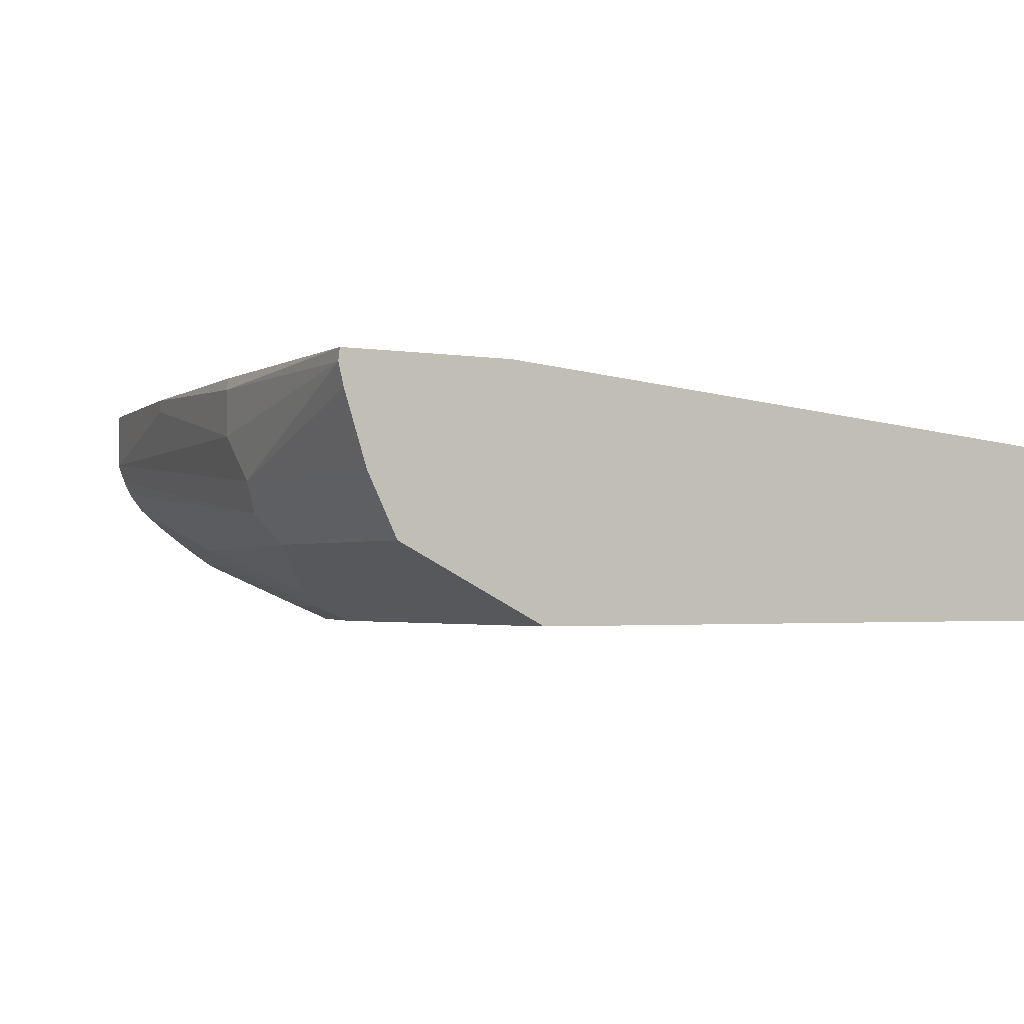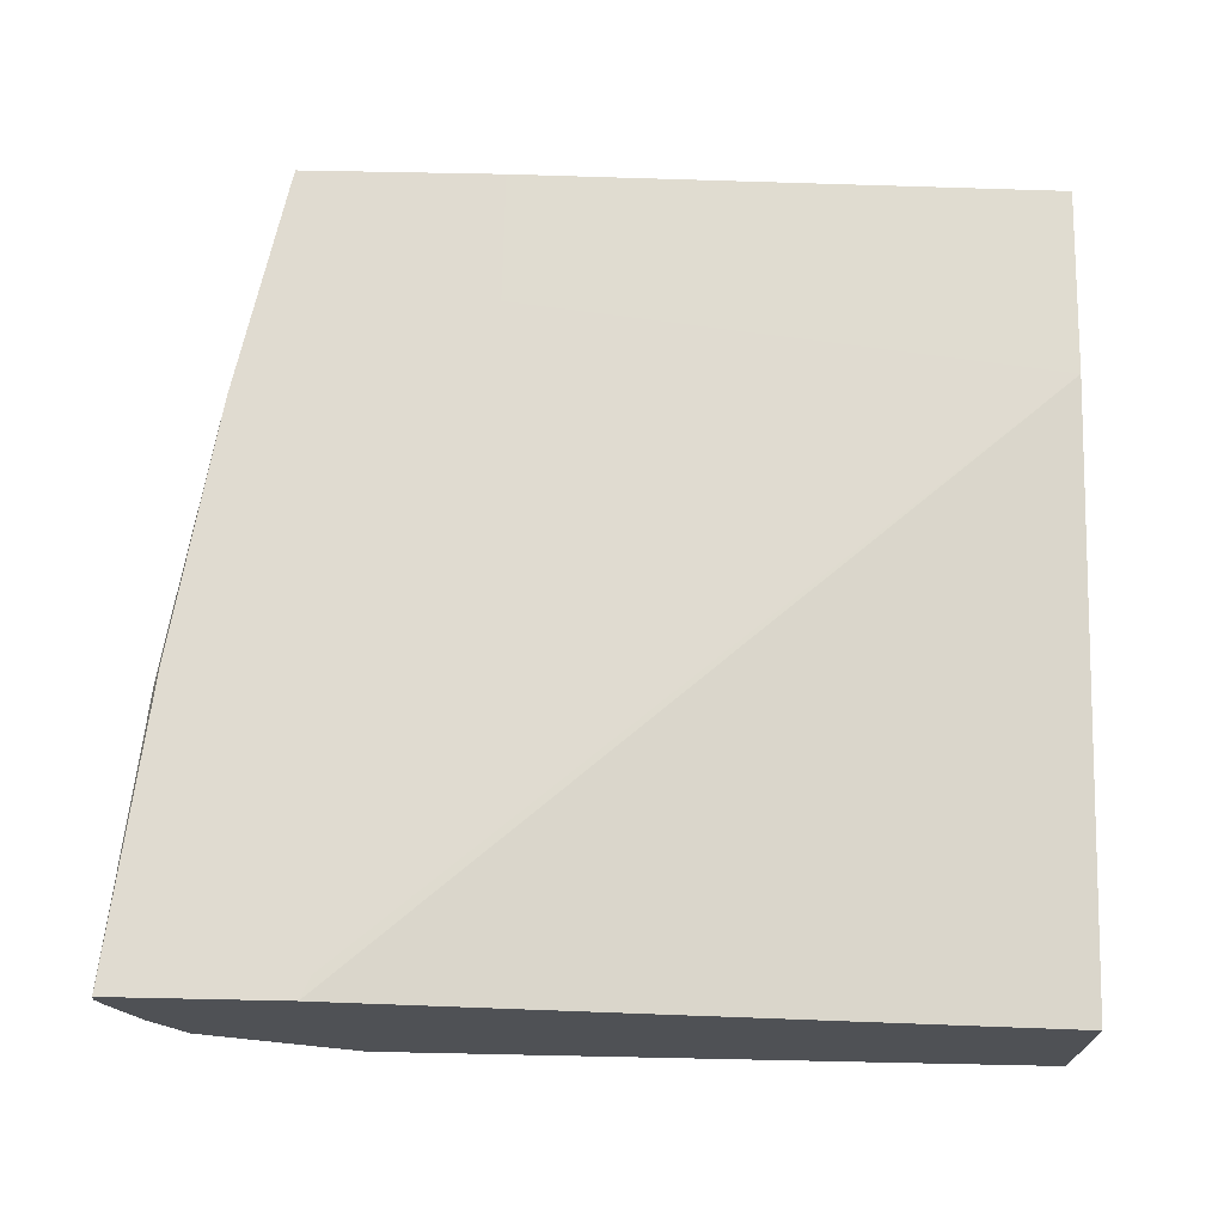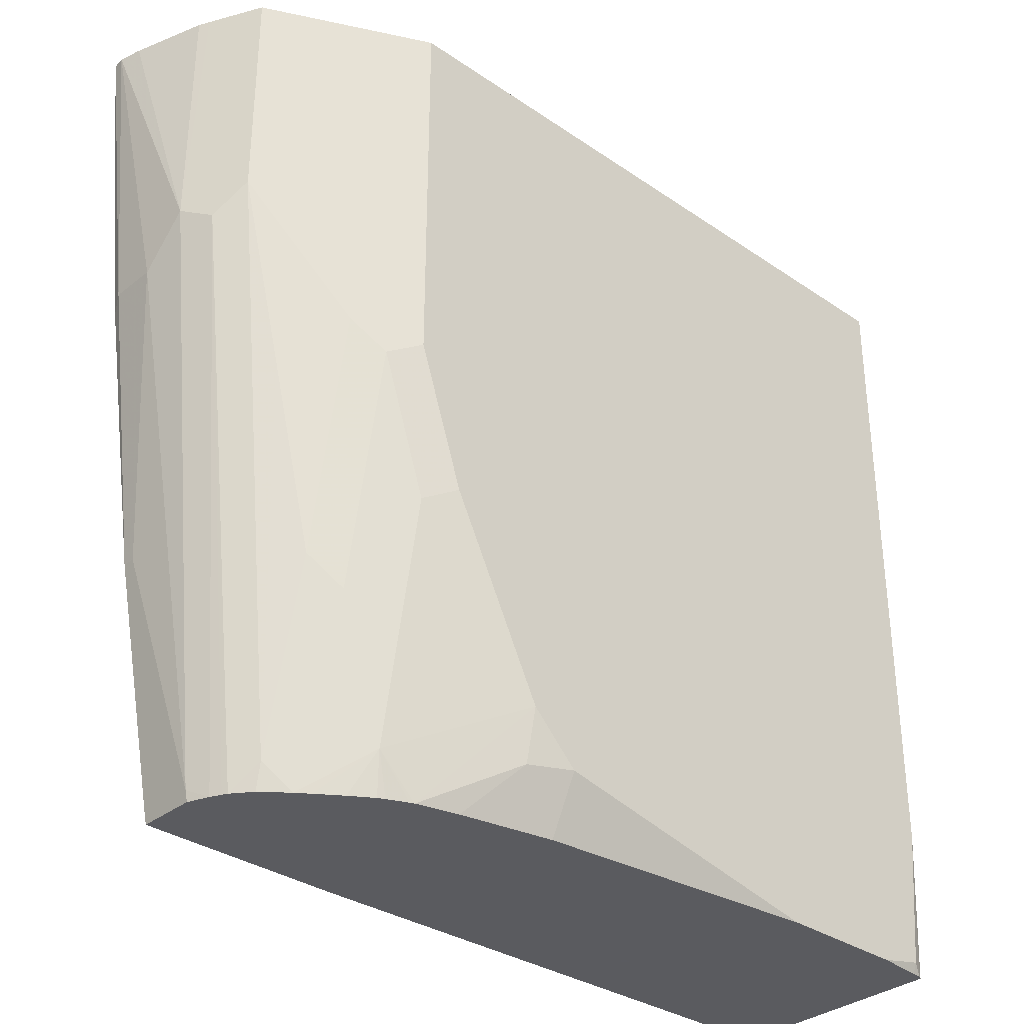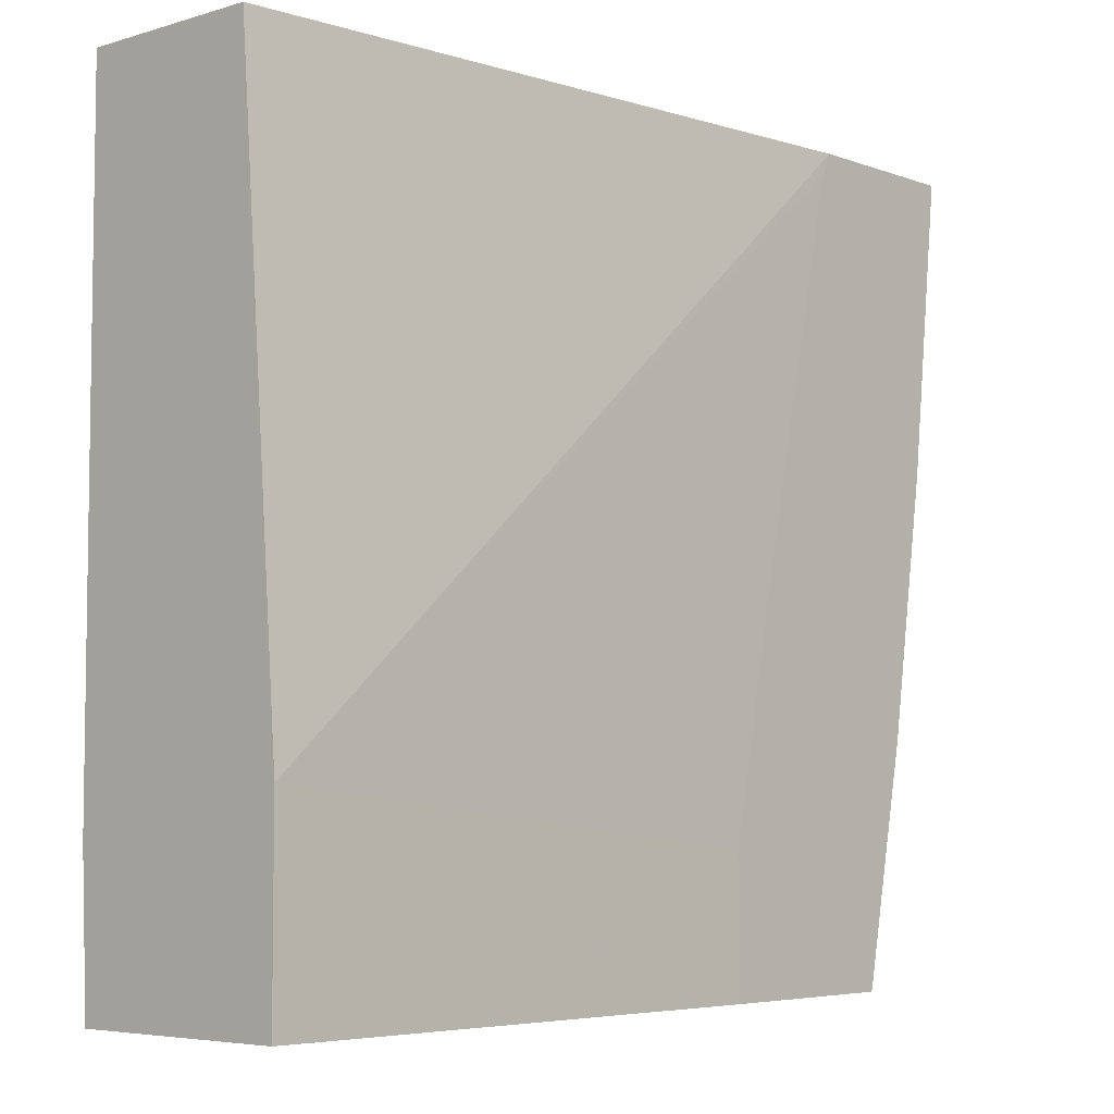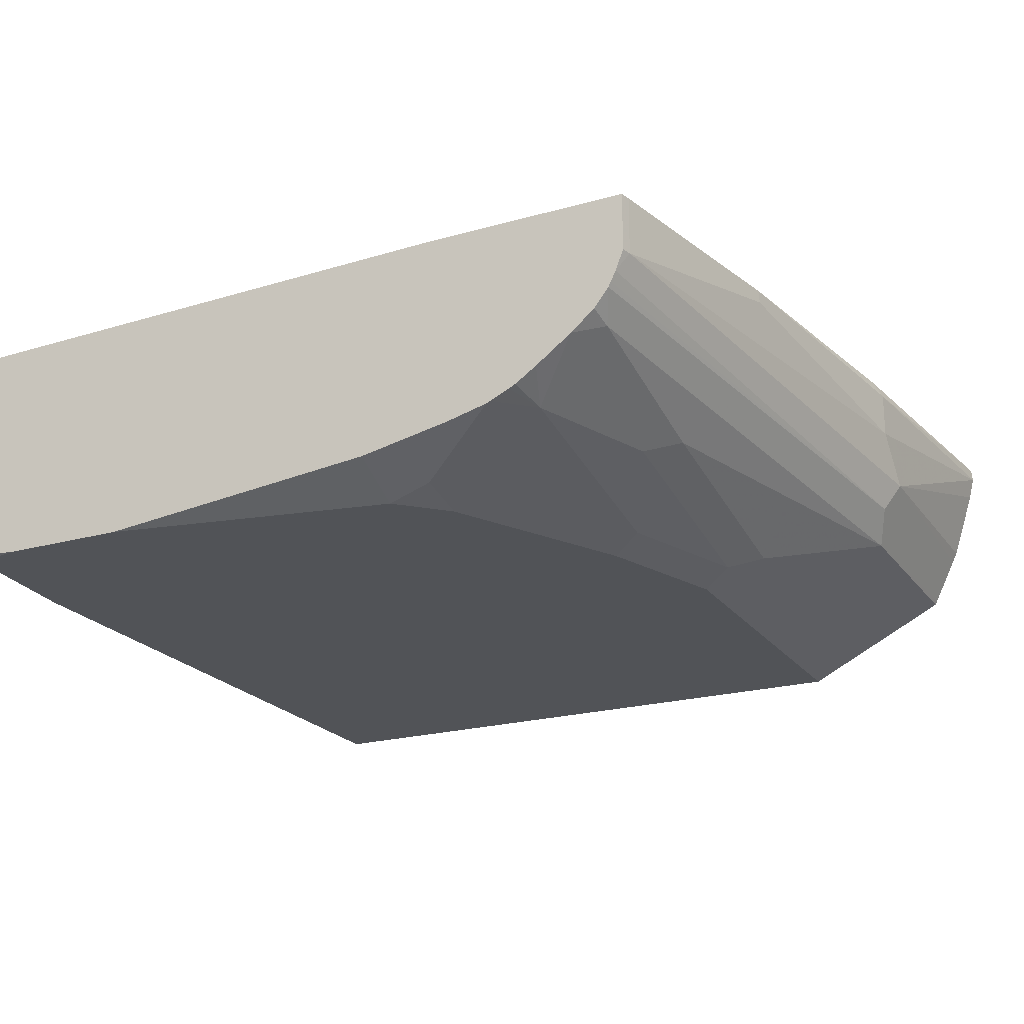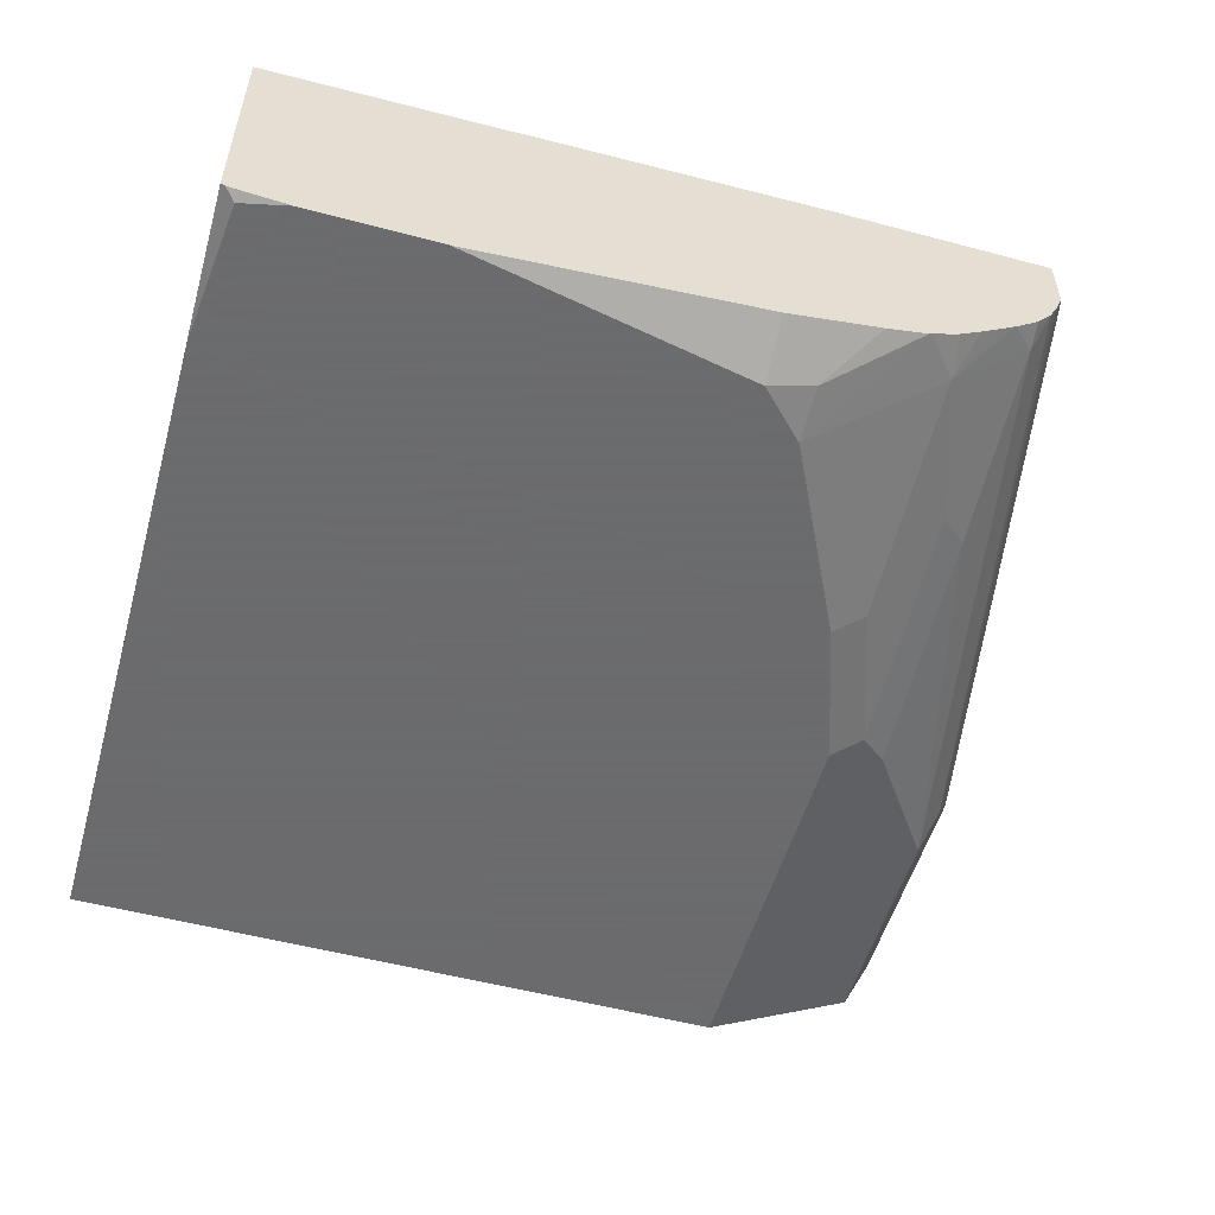
<metadata>
{"format":"obj","ext":"obj","renderer":"f3d","projection":"perspective","resolution":1024,"background":"white","views":[{"elev":-2.1,"azim":-32.7,"up":"+Y"},{"elev":70.0,"azim":1.2,"up":"+Y"},{"elev":-33.5,"azim":-43.0,"up":"+Z"},{"elev":-5.4,"azim":132.1,"up":"+Z"},{"elev":-21.7,"azim":-153.7,"up":"+Y"},{"elev":-53.5,"azim":164.1,"up":"+Y"}]}
</metadata>
<code>
v 0.0703 -0.1699 -0.1322
v 0.0703 -0.1699 -0.04245
v 0.0703 -0.2727 -0.1322
v -0.1814 -0.1641 -0.1322
v 0.0703 -0.1911 0.2384
v -0.1814 -0.1641 -0.06944
v -0.2026 -0.1641 0.03674
v -0.245 -0.1641 0.2278
v -0.2497 -0.1641 0.2384
v 0.0703 -0.2761 -0.06367
v 0.06841 -0.2737 -0.1322
v -0.275 -0.1641 -0.1322
v 0.0703 -0.2761 0.2384
v -0.3308 -0.1641 0.2384
v 0.06369 -0.2761 -0.1274
v 0.06369 -0.2743 -0.1322
v -0.275 -0.1911 -0.1322
v -0.276 -0.1641 -0.1274
v -0.2336 -0.2761 0.2384
v -0.3156 -0.1641 0.1004
v -0.3185 -0.1699 0.1062
v -0.3315 -0.1699 0.2384
v 0.04244 -0.2761 -0.1322
v -0.2713 -0.2006 -0.1322
v -0.276 -0.1911 -0.1274
v -0.2973 -0.1641 -0.02123
v -0.2596 -0.263 0.2384
v -0.2336 -0.2761 0.06369
v -0.3185 -0.1911 0.1062
v -0.329 -0.1801 0.2384
v -0.3185 -0.2123 0.1274
v -0.01652 -0.2761 -0.1322
v -0.269 -0.2053 -0.1322
v -0.3114 -0.2265 0.1203
v -0.2973 -0.1699 -0.02123
v -0.276 -0.2548 0.2384
v -0.276 -0.2548 0.1274
v -0.2123 -0.2761 2.695e-05
v -0.2619 -0.2619 0.07076
v -0.2477 -0.269 0.05661
v -0.3185 -0.2123 0.2384
v -0.3161 -0.2172 0.2384
v -0.1486 -0.2761 -0.1061
v -0.1486 -0.2631 -0.1322
v -0.2678 -0.2076 -0.1322
v -0.3043 -0.2407 0.1345
v -0.3055 -0.2384 0.2384
v -0.2619 -0.2194 -0.1203
v -0.3043 -0.2407 0.2384
v -0.2265 -0.269 -0.007046
v -0.2265 -0.2477 -0.1132
v -0.1699 -0.2761 -0.08492
v -0.2831 -0.2407 0.04958
v -0.2619 -0.2407 -0.03538
v -0.2477 -0.2477 -0.04952
v -0.1699 -0.2707 -0.1088
v -0.1911 -0.2548 -0.1322
v -0.2611 -0.2162 -0.1322
v -0.25 -0.2253 -0.1322
v -0.2336 -0.2372 -0.1322
v -0.2237 -0.2438 -0.1322
v -0.2207 -0.2453 -0.1322
v -0.2118 -0.2494 -0.1322
v -0.21 -0.2501 -0.1322
v -0.2443 -0.2295 -0.1322
f 27 36 37
f 27 37 28
f 28 37 39
f 28 39 40
f 28 40 50
f 28 50 38
f 31 42 41
f 31 34 42
f 32 43 44
f 33 45 34
f 34 47 42
f 34 46 47
f 30 31 41
f 25 29 35
f 18 25 35
f 25 34 31
f 24 34 25
f 24 33 34
f 22 31 30
f 22 29 31
f 21 35 29
f 21 26 35
f 21 29 22
f 20 26 21
f 19 27 28
f 18 35 26
f 17 24 25
f 34 45 48
f 25 31 29
f 34 48 46
f 51 65 60
f 36 46 37
f 15 23 16
f 52 64 56
f 51 59 65
f 51 64 52
f 51 63 64
f 51 62 63
f 51 61 62
f 51 60 61
f 48 51 55
f 48 59 51
f 48 58 59
f 48 54 53
f 48 55 54
f 46 48 53
f 46 49 47
f 45 58 48
f 44 56 57
f 43 56 44
f 43 52 56
f 40 51 50
f 40 55 51
f 39 55 40
f 39 54 55
f 39 53 54
f 39 46 53
f 38 51 52
f 56 64 57
f 38 50 51
f 37 46 39
f 36 49 46
f 14 21 22
f 2 6 7
f 12 25 18
f 2 8 9
f 2 7 8
f 1 6 2
f 1 4 6
f 1 12 4
f 1 17 12
f 1 24 17
f 1 33 24
f 1 45 33
f 1 58 45
f 1 59 58
f 1 65 59
f 1 60 65
f 2 9 5
f 1 61 60
f 1 63 62
f 1 64 63
f 1 57 64
f 1 44 57
f 1 32 44
f 1 16 23
f 1 11 16
f 1 3 11
f 1 10 3
f 1 13 10
f 1 5 13
f 1 2 5
f 14 20 21
f 1 62 61
f 3 10 11
f 1 23 32
f 4 18 26
f 12 17 25
f 4 12 18
f 11 15 16
f 10 15 11
f 10 23 15
f 10 43 32
f 10 52 43
f 10 38 52
f 10 28 38
f 10 19 28
f 10 13 19
f 5 19 13
f 5 27 19
f 5 36 27
f 10 32 23
f 5 47 49
f 4 26 20
f 5 49 36
f 4 14 9
f 4 20 14
f 4 8 7
f 4 7 6
f 4 9 8
f 5 14 22
f 5 22 30
f 5 30 41
f 5 41 42
f 5 42 47
f 5 9 14

</code>
